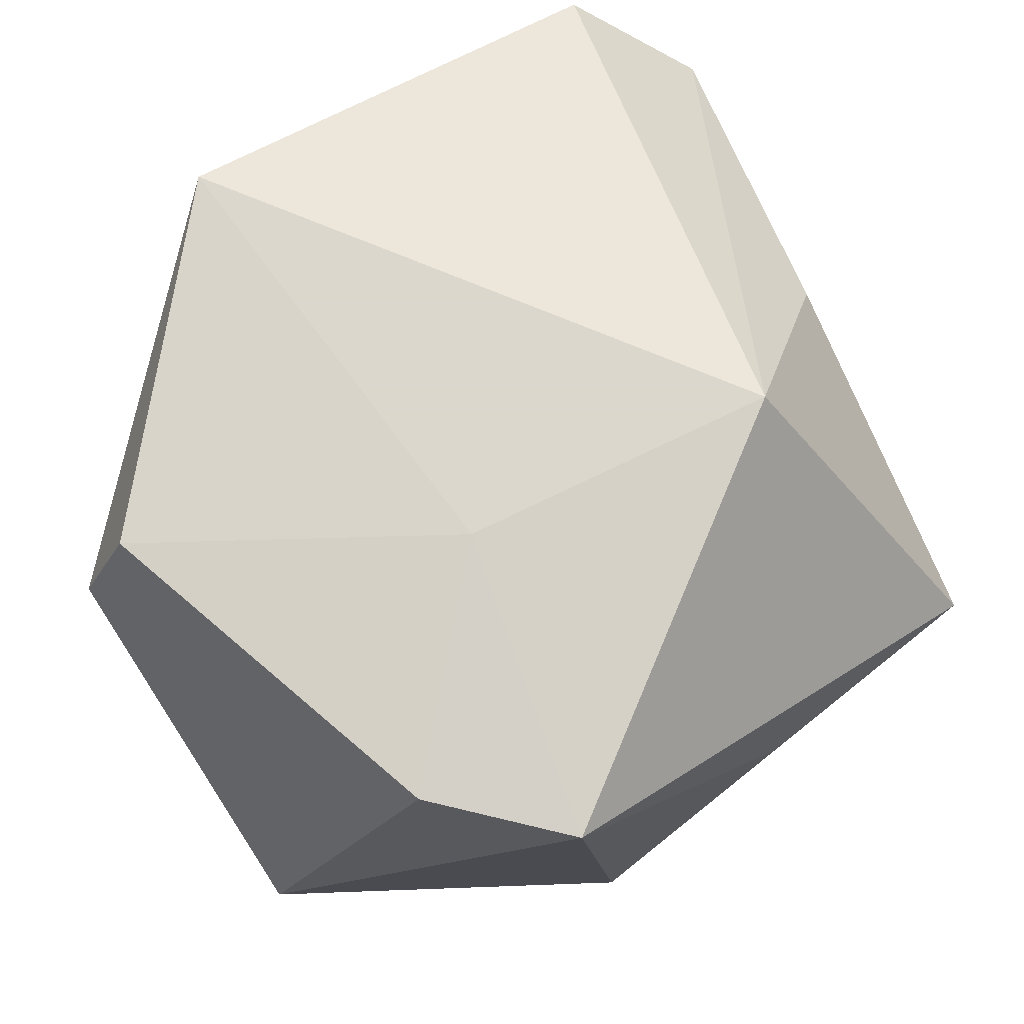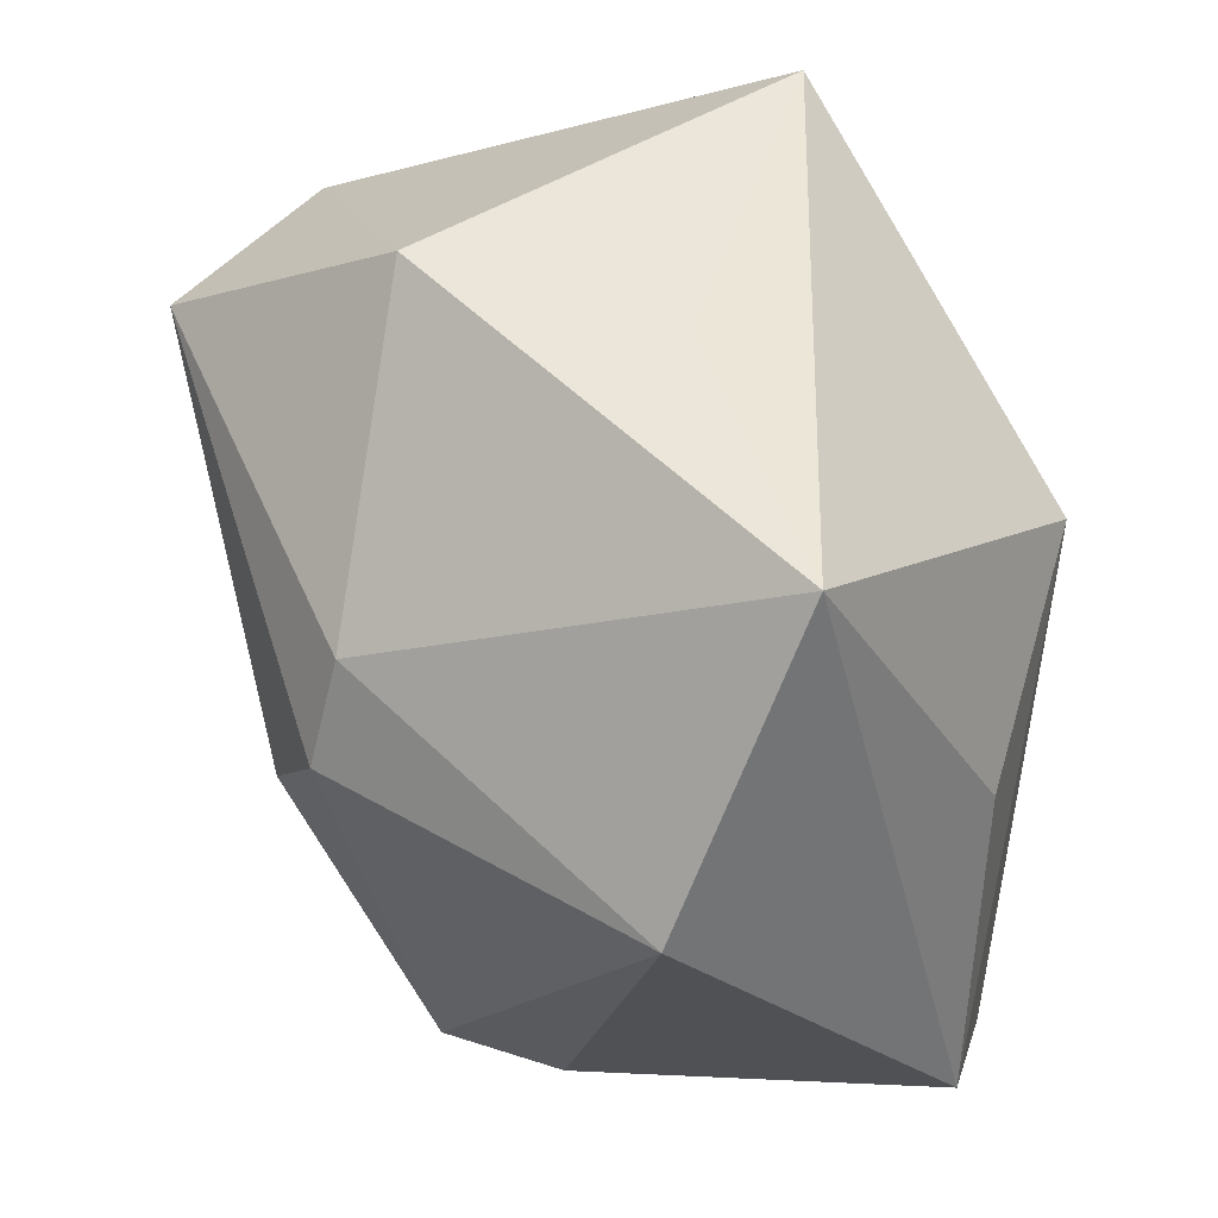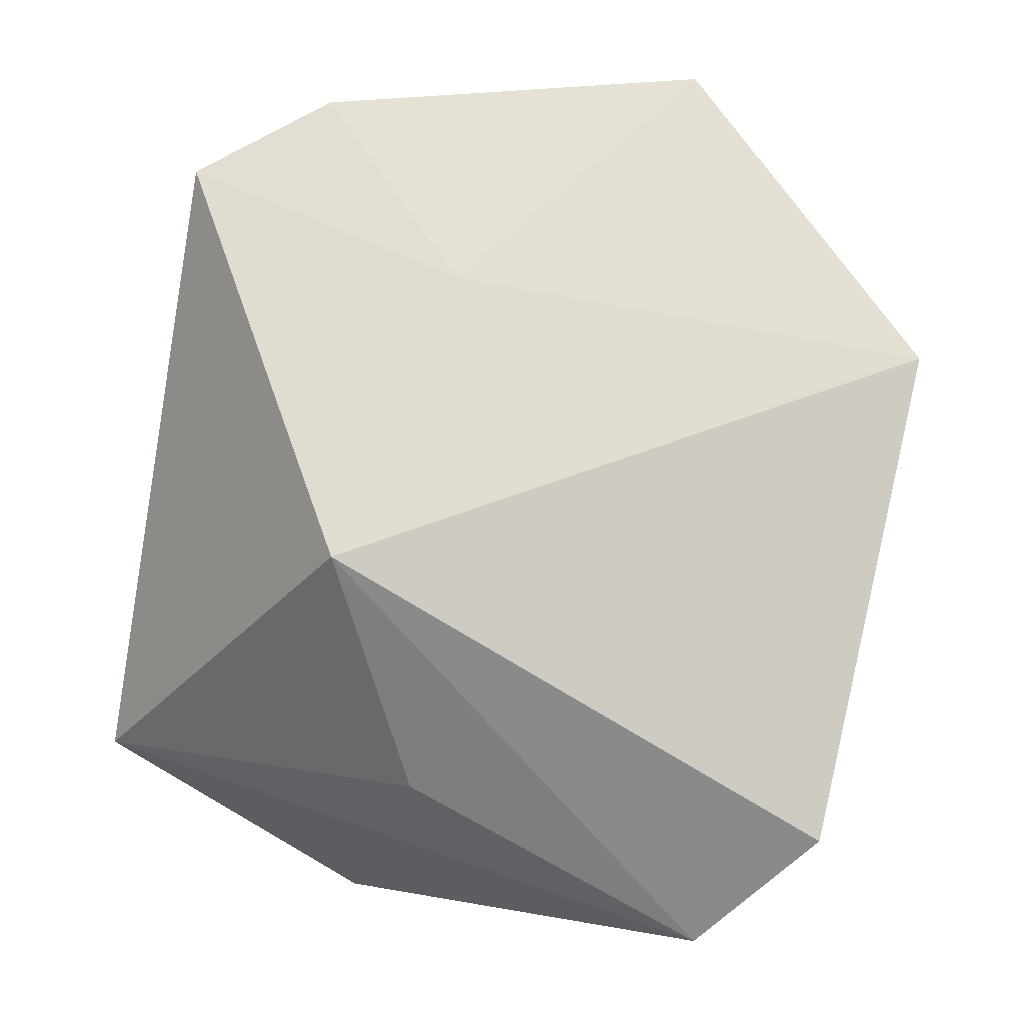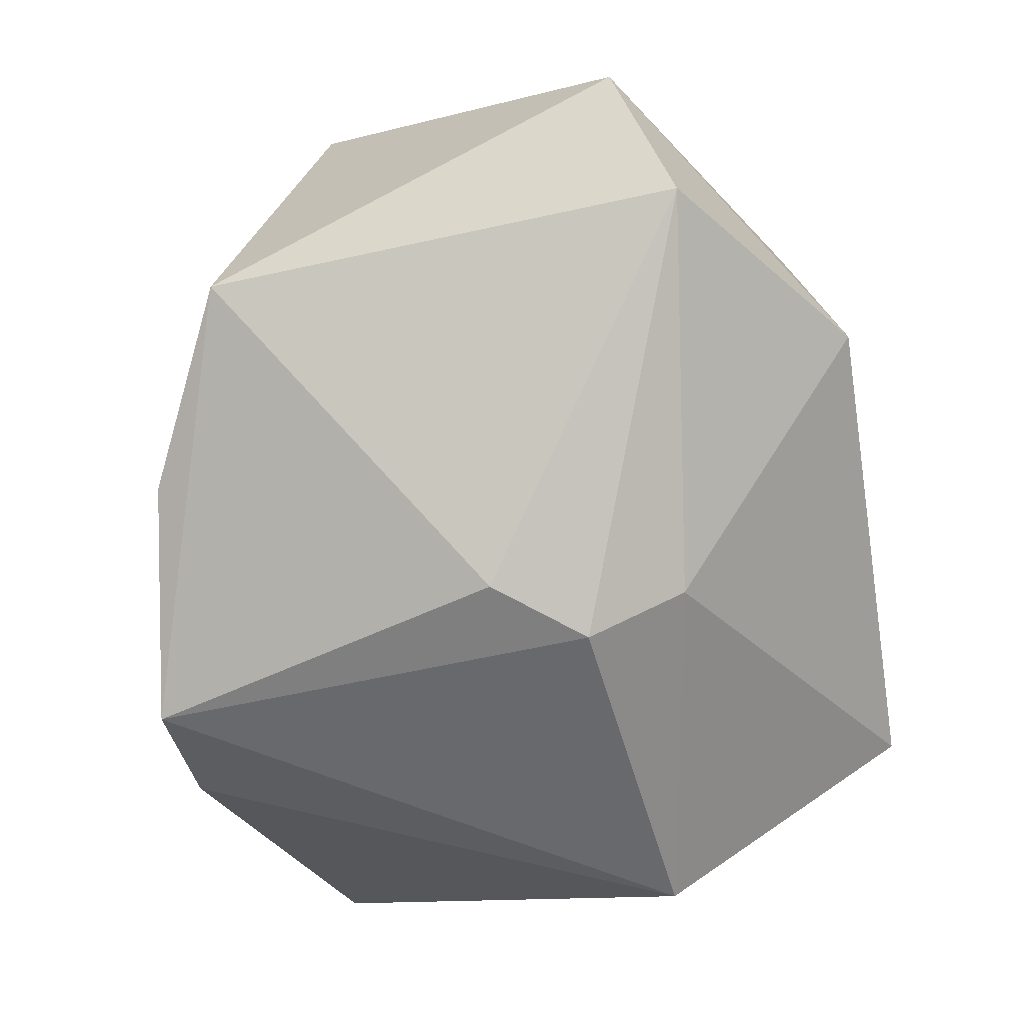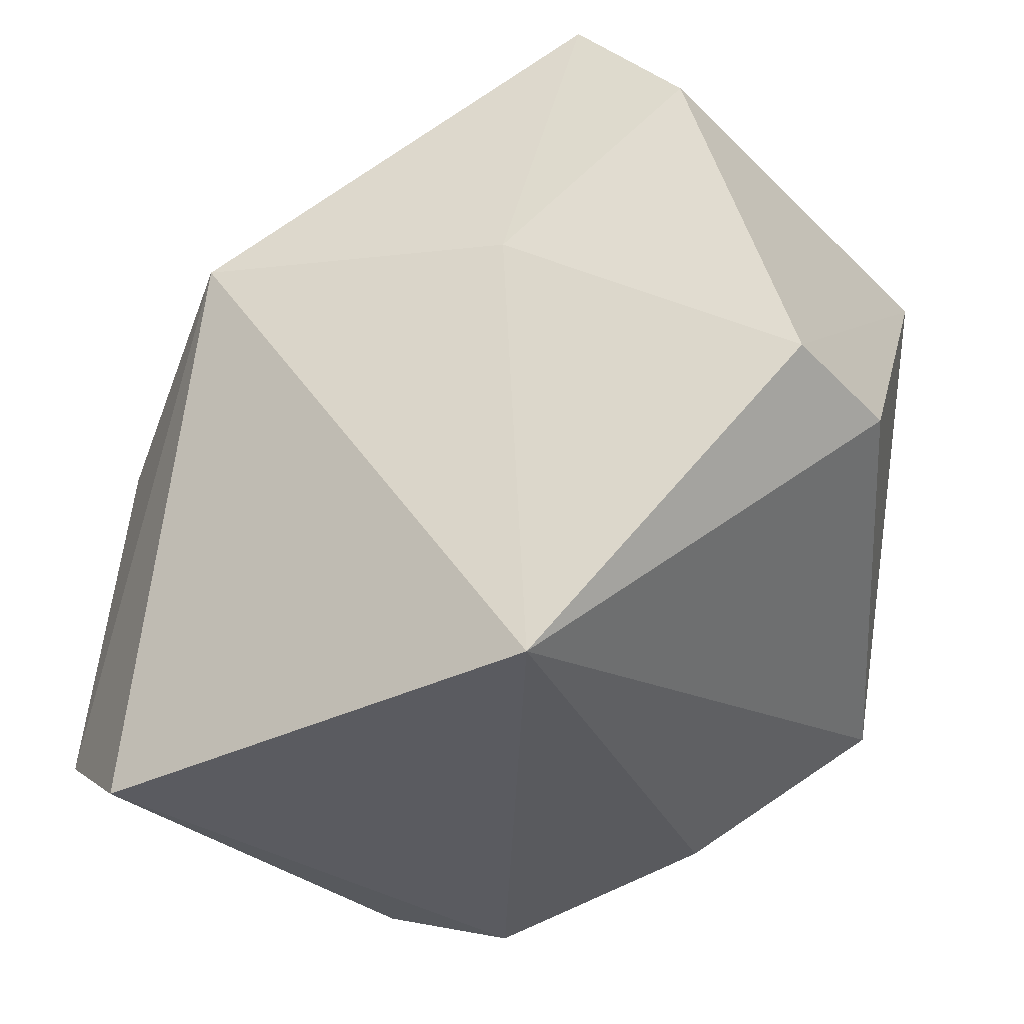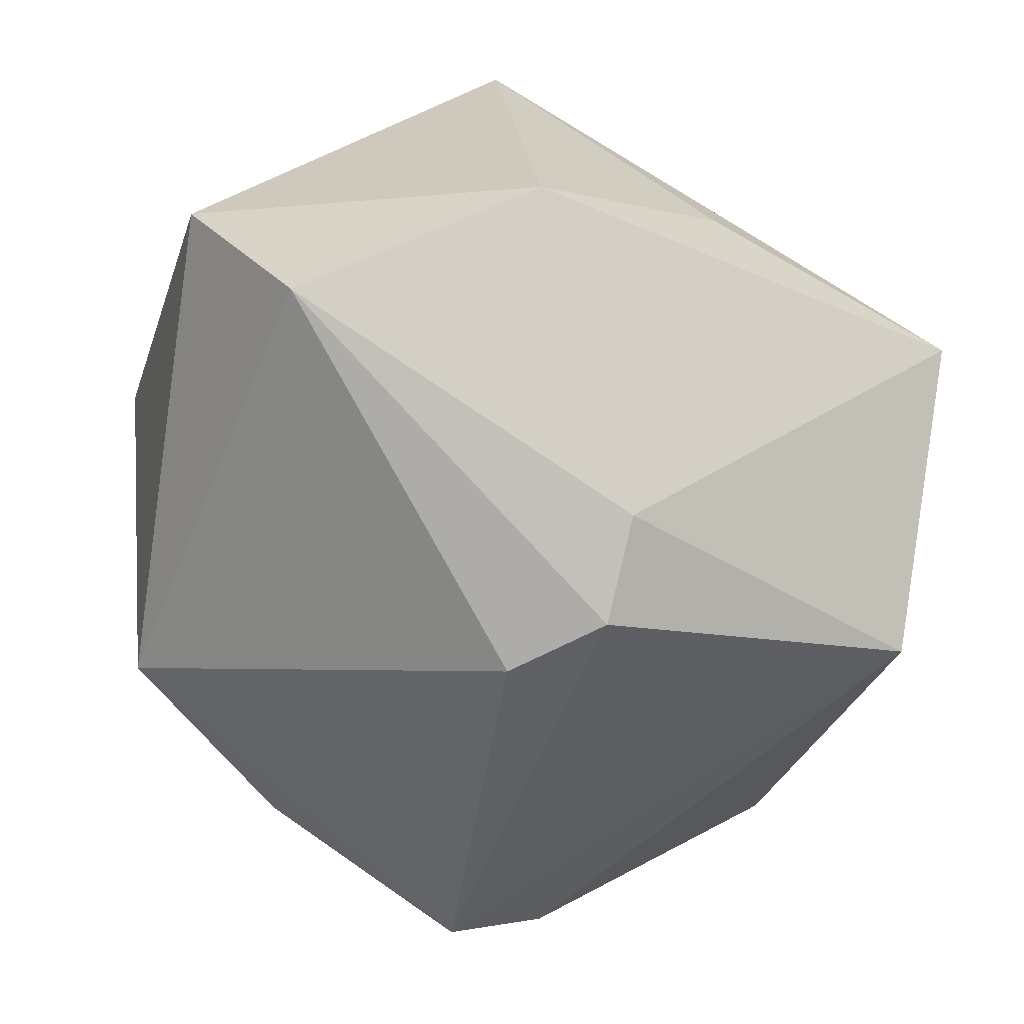
<metadata>
{"format":"obj","ext":"obj","renderer":"f3d","projection":"perspective","resolution":1024,"background":"white","views":[{"elev":73.4,"azim":146.4,"up":"+Z"},{"elev":46.8,"azim":-120.9,"up":"+Y"},{"elev":68.9,"azim":-76.1,"up":"+Z"},{"elev":-79.4,"azim":103.1,"up":"+Z"},{"elev":-32.9,"azim":17.9,"up":"+Y"},{"elev":-66.7,"azim":158.1,"up":"+Z"}]}
</metadata>
<code>
v 0.0457 -0.01134 0.01953
v -0.02377 0.0143 0.03329
v -0.04044 0.002399 0.01422
v 0.04624 0.02326 -0.00889
v 0.03442 -0.02423 -0.02397
v 0.01249 0.04265 -0.01721
v -0.001359 -0.001448 -0.04007
v 0.01756 0.04149 0.02929
v -0.03717 -0.0406 0.01951
v -0.009066 0.00735 -0.03971
v 0.01421 -0.03535 -0.02434
v -0.04801 -0.03055 0.008046
v 0.03379 0.02677 -0.03129
v 0.02914 0.02925 0.03009
v 0.01241 -0.03976 0.03329
v 0.009965 0.009798 0.03329
v -0.009403 0.04202 -0.0001343
v -0.03864 0.03907 -0.005952
v 0.04047 -0.009618 0.03227
v -0.02094 -0.0401 -0.02069
v -0.01005 -0.0406 -0.02906
v -0.04445 0.009856 -0.02429
v -0.007593 0.01825 -0.03553
f 15 2 9
f 9 21 15
f 5 13 4
f 9 2 12
f 22 12 18
f 22 18 23
f 7 13 5
f 5 21 7
f 11 21 5
f 5 15 11
f 11 15 21
f 1 4 19
f 5 4 1
f 19 15 1
f 1 15 5
f 16 15 19
f 2 15 16
f 20 21 9
f 9 12 20
f 22 21 20
f 20 12 22
f 3 12 2
f 2 18 3
f 3 18 12
f 8 18 2
f 2 16 8
f 13 23 6
f 6 23 18
f 6 4 13
f 6 8 4
f 10 23 13
f 13 7 10
f 22 23 10
f 10 21 22
f 10 7 21
f 19 4 14
f 4 8 14
f 14 16 19
f 14 8 16
f 18 8 17
f 17 6 18
f 8 6 17

</code>
